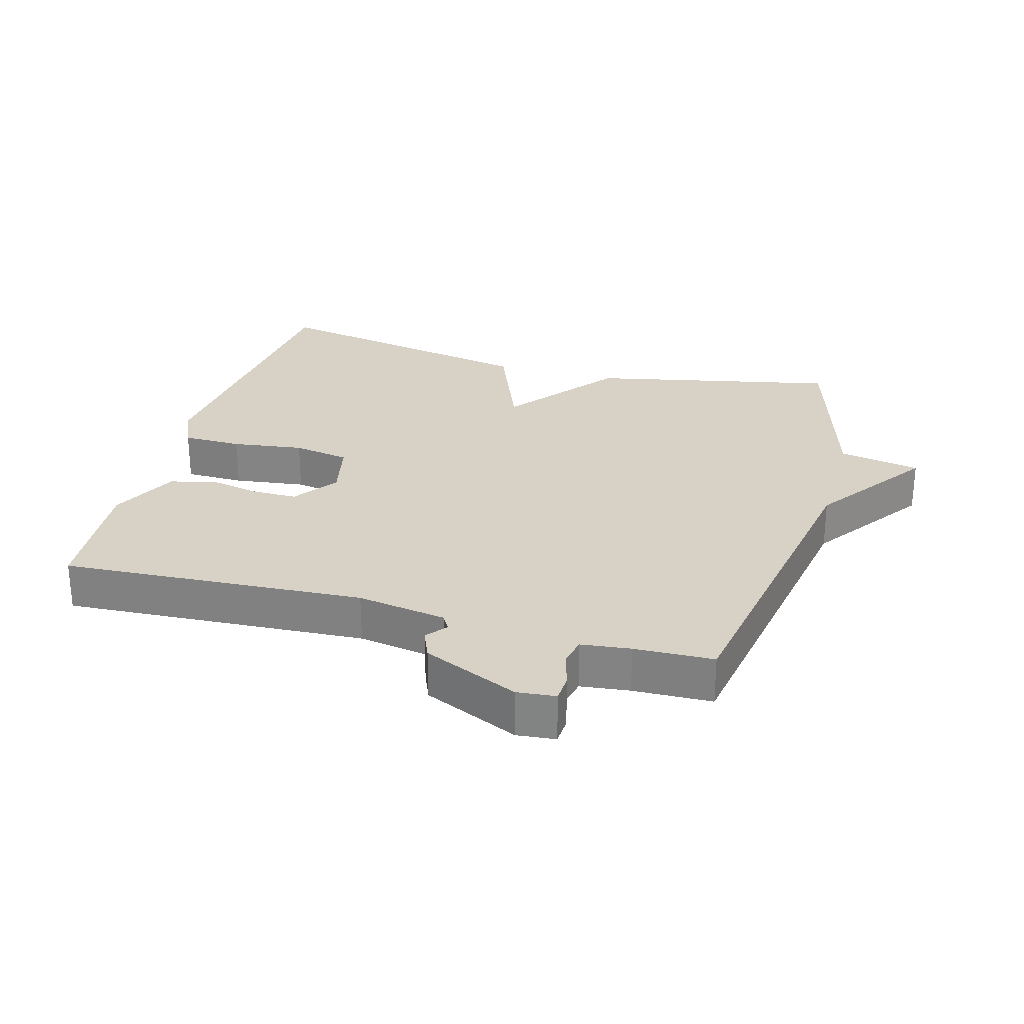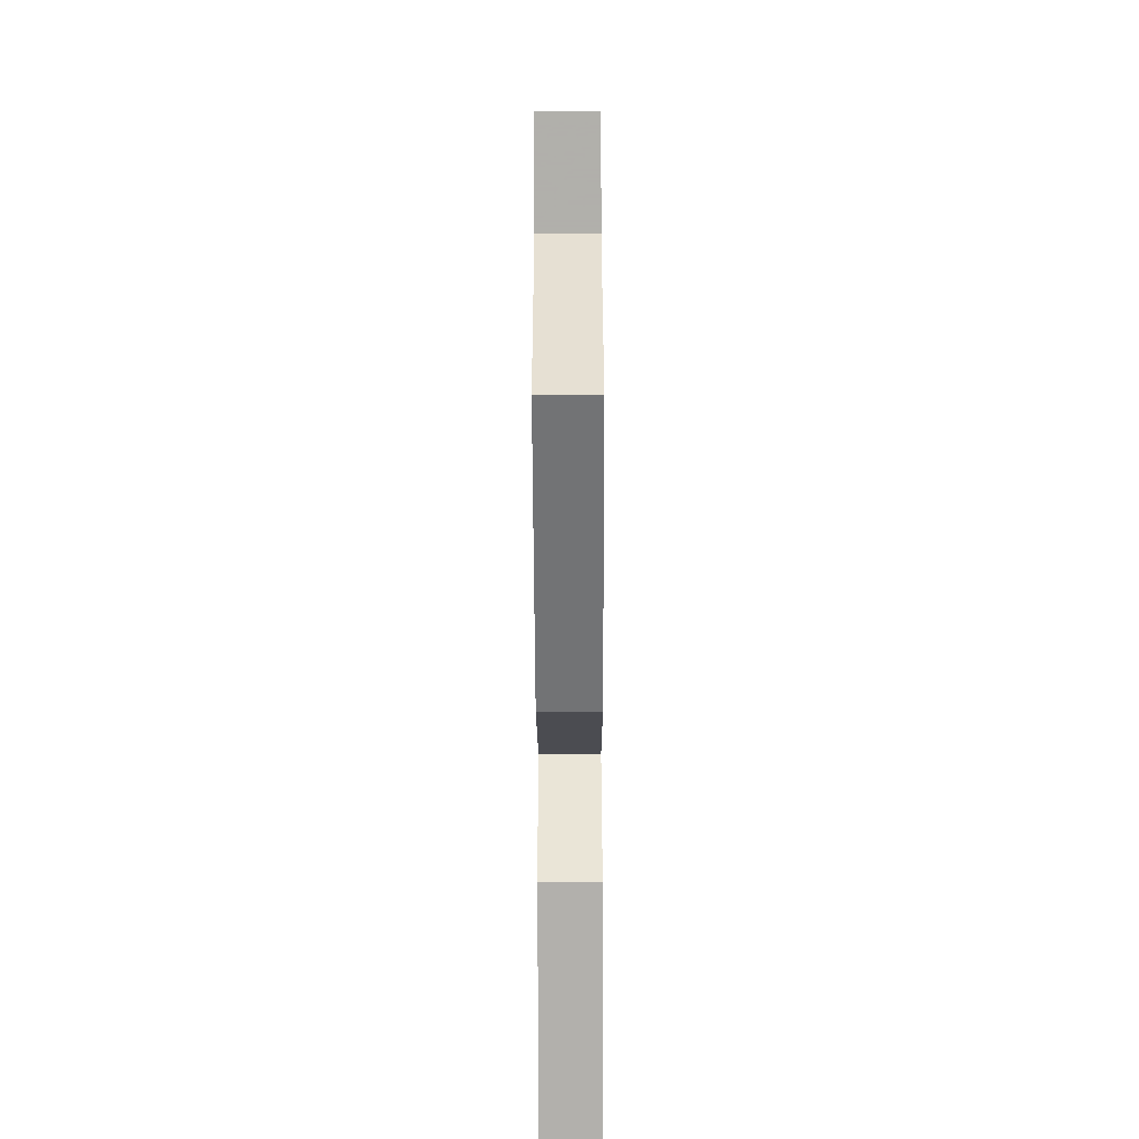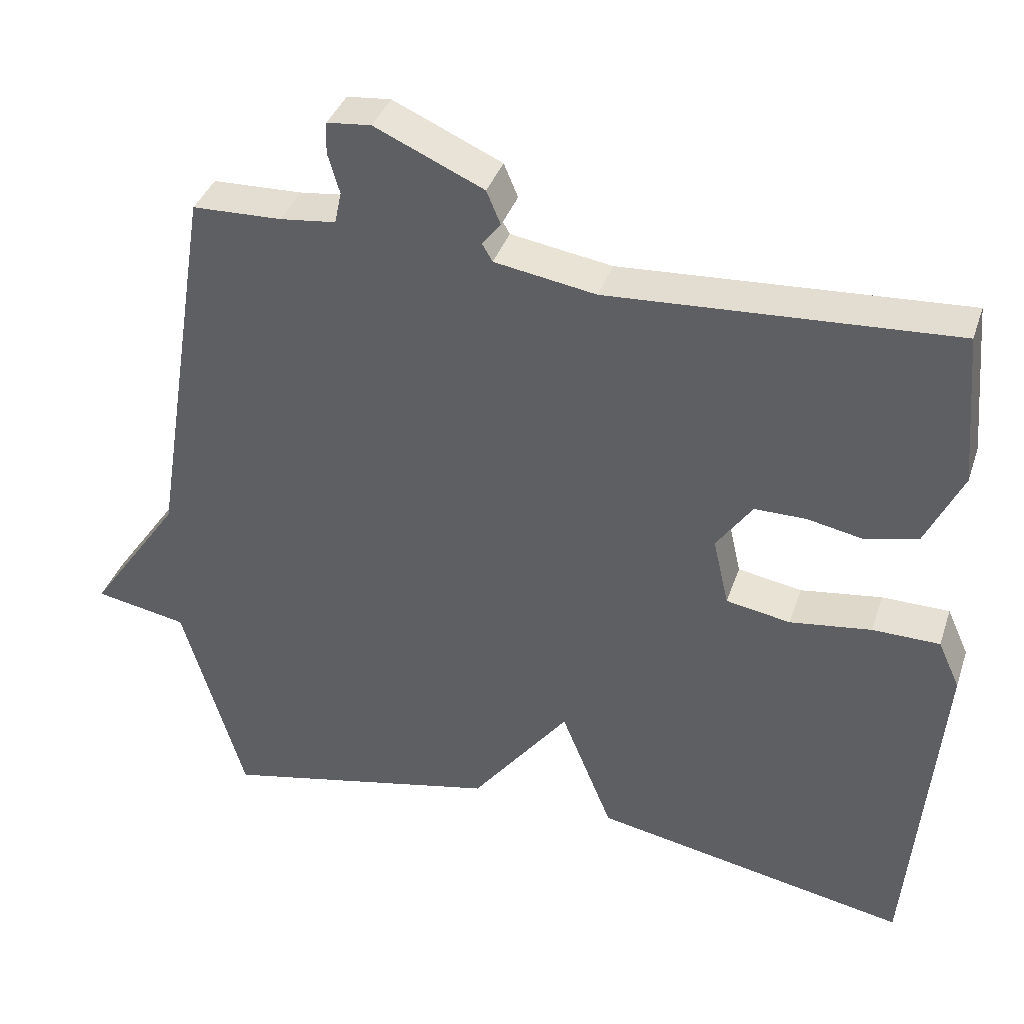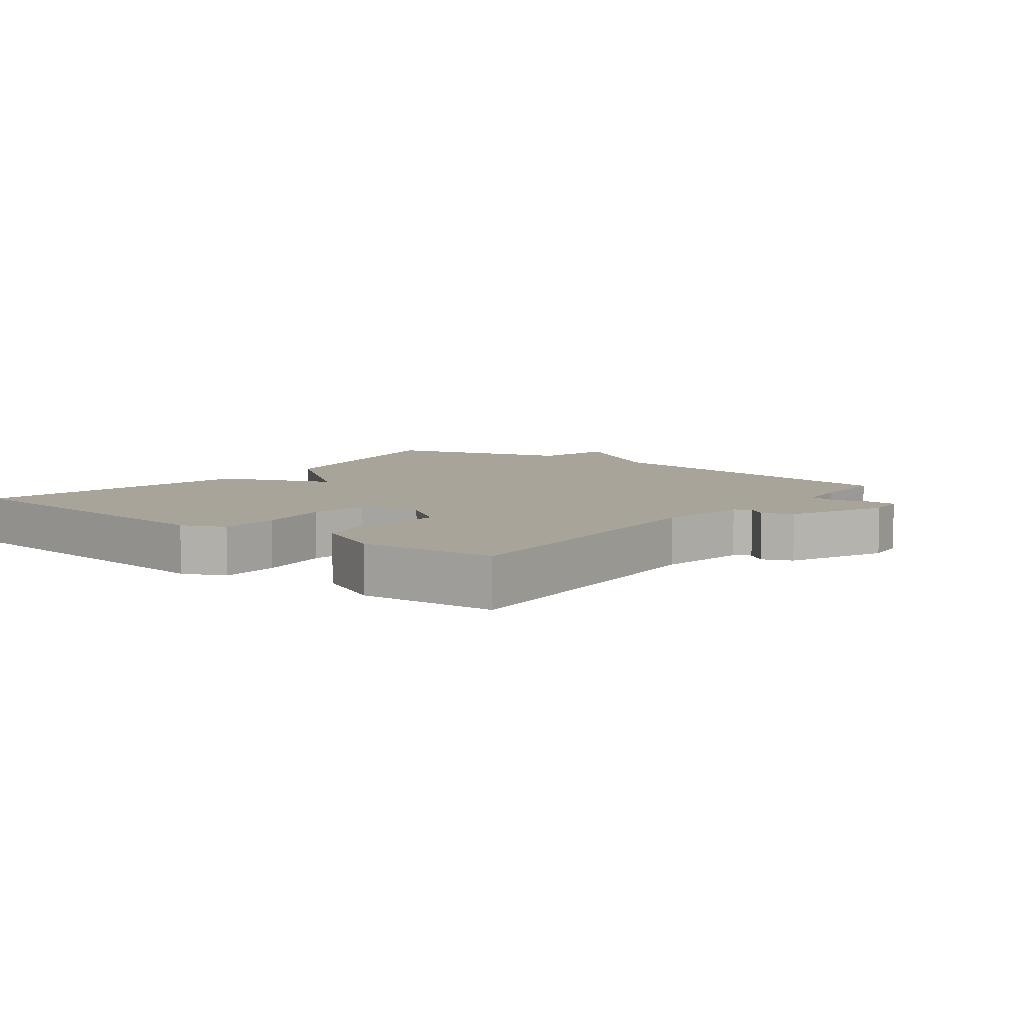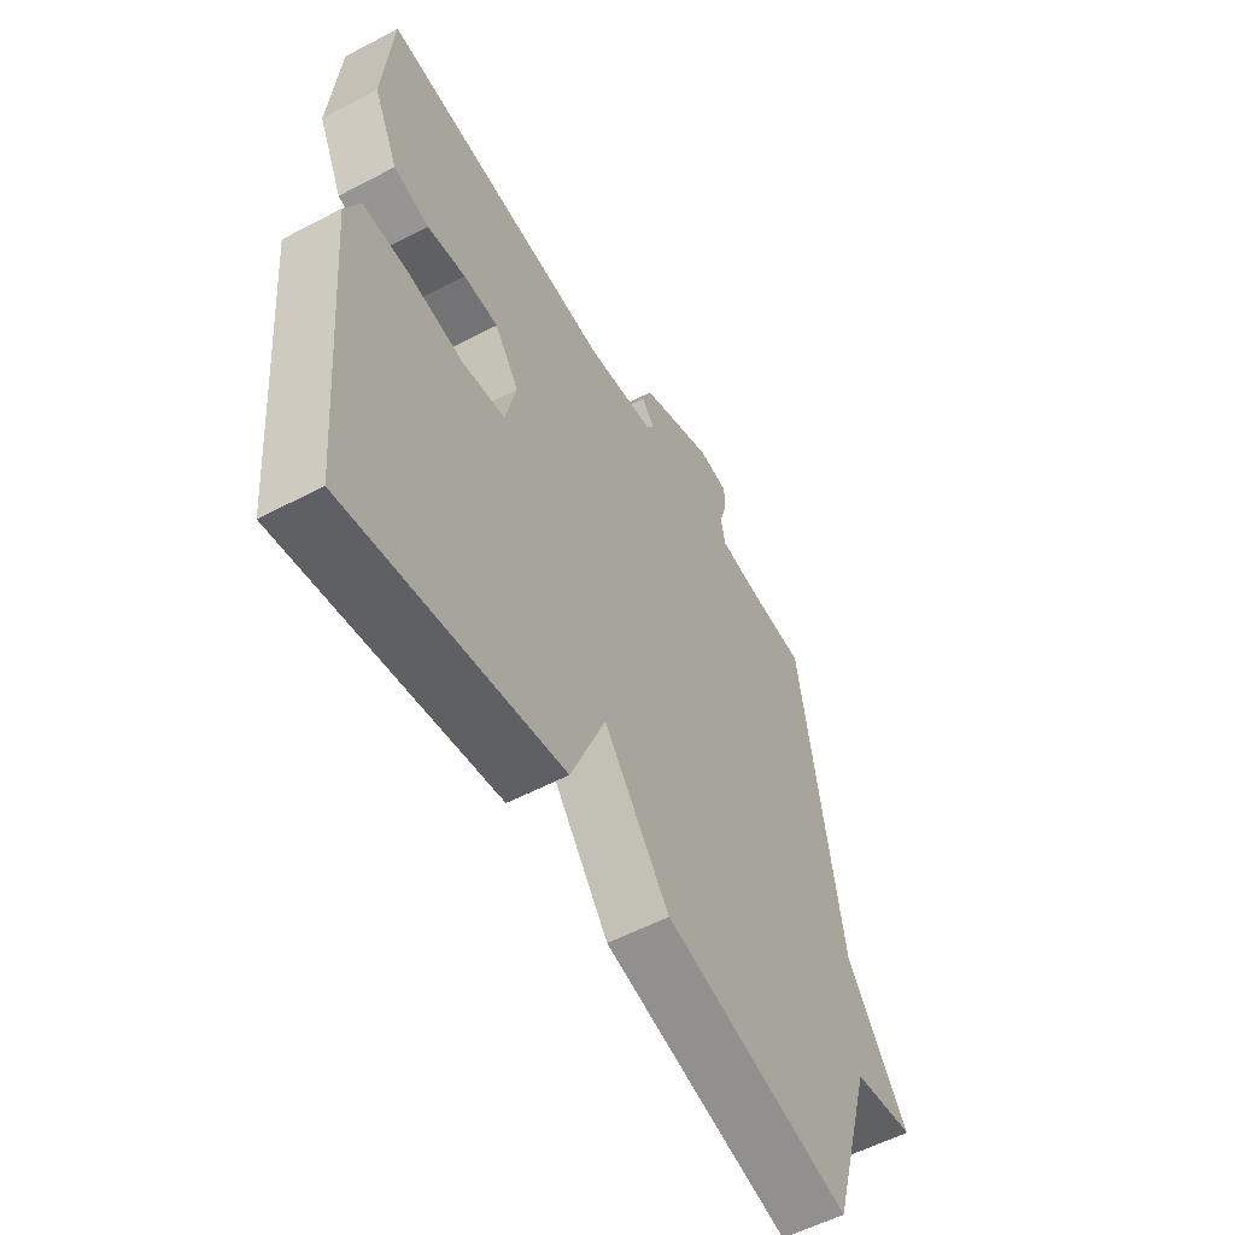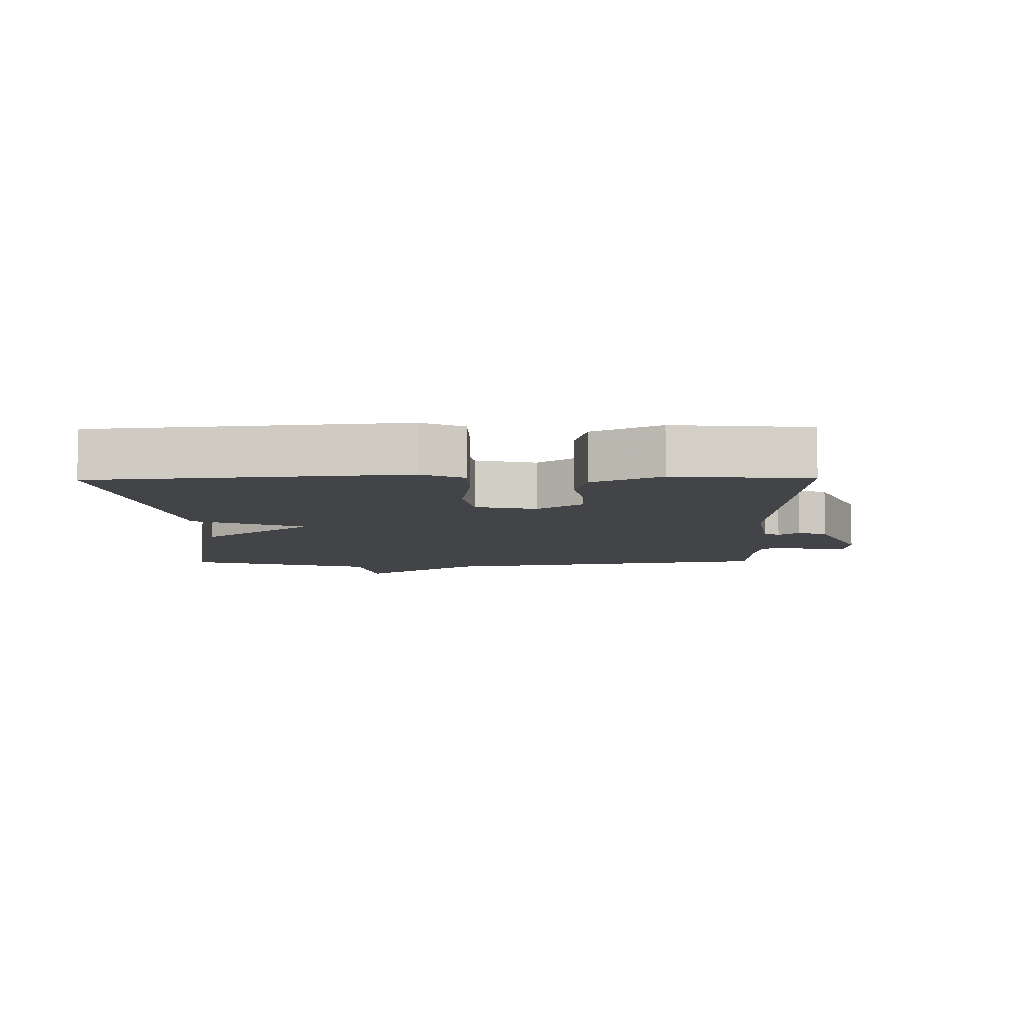
<metadata>
{"format":"obj","ext":"obj","renderer":"f3d","projection":"perspective","resolution":1024,"background":"white","views":[{"elev":27.3,"azim":15.8,"up":"+Y"},{"elev":-67.9,"azim":90.2,"up":"+Z"},{"elev":37.6,"azim":-162.3,"up":"+Z"},{"elev":7.3,"azim":-52.2,"up":"+Y"},{"elev":-56.0,"azim":-61.1,"up":"+Z"},{"elev":-7.8,"azim":-89.1,"up":"+Y"}]}
</metadata>
<code>
v -0.5 0.07 0.5
v -0.039 0.07 0.472
v 0.097 0.07 0.494
v 0.111 0.07 0.518
v 0.086 0.07 0.549
v 0.105 0.07 0.594
v 0.251 0.07 0.659
v 0.31 0.07 0.653
v 0.312 0.07 0.611
v 0.296 0.07 0.556
v 0.305 0.07 0.513
v 0.38 0.07 0.504
v 0.5 0.07 0.5
v 0.583 0.07 -0.016
v 0.707 0.07 -0.193
v 0.583 0.07 -0.216
v 0.5 0.07 -0.5
v 0.125 0.07 -0.419
v -0.006 0.07 -0.249
v -0.075 0.07 -0.419
v -0.5 0.07 -0.5
v -0.541 0.07 -0.036
v -0.512 0.07 0.028
v -0.422 0.07 0.029
v -0.313 0.07 0.014
v -0.227 0.07 0.029
v -0.206 0.07 0.121
v -0.254 0.07 0.189
v -0.323 0.07 0.189
v -0.399 0.07 0.174
v -0.469 0.07 0.192
v -0.518 0.07 0.295
v -0.5 0 0.5
v -0.039 0 0.472
v 0.097 0 0.494
v 0.111 0 0.518
v 0.086 0 0.549
v 0.105 0 0.594
v 0.251 0 0.659
v 0.31 0 0.653
v 0.312 0 0.611
v 0.296 0 0.556
v 0.305 0 0.513
v 0.38 0 0.504
v 0.5 0 0.5
v 0.583 0 -0.016
v 0.707 0 -0.193
v 0.583 0 -0.216
v 0.5 0 -0.5
v 0.125 0 -0.419
v -0.006 0 -0.249
v -0.075 0 -0.419
v -0.5 0 -0.5
v -0.541 0 -0.036
v -0.512 0 0.028
v -0.422 0 0.029
v -0.313 0 0.014
v -0.227 0 0.029
v -0.206 0 0.121
v -0.254 0 0.189
v -0.323 0 0.189
v -0.399 0 0.174
v -0.469 0 0.192
v -0.518 0 0.295
f 32 1 2
f 31 32 2
f 30 31 2
f 29 30 2
f 28 29 2 3
f 27 28 3
f 26 27 3
f 23 24 25
f 22 23 25
f 21 22 25
f 20 21 25
f 19 20 25
f 19 25 26
f 16 17 18 19
f 19 26 3
f 16 19 3
f 15 16 3
f 14 15 3
f 12 13 14 3
f 8 9 10
f 7 8 10
f 6 7 10
f 5 6 10
f 4 5 10
f 4 10 11
f 3 4 11 12
f 34 33 64
f 34 64 63
f 34 63 62
f 34 62 61
f 35 34 61 60
f 35 60 59
f 35 59 58
f 57 56 55
f 57 55 54
f 57 54 53
f 57 53 52
f 57 52 51
f 58 57 51
f 51 50 49 48
f 35 58 51
f 35 51 48
f 35 48 47
f 35 47 46
f 35 46 45 44
f 42 41 40
f 42 40 39
f 42 39 38
f 42 38 37
f 42 37 36
f 43 42 36
f 44 43 36 35
f 1 33 34 2
f 2 34 35 3
f 3 35 36 4
f 4 36 37 5
f 5 37 38 6
f 6 38 39 7
f 7 39 40 8
f 8 40 41 9
f 9 41 42 10
f 10 42 43 11
f 11 43 44 12
f 12 44 45 13
f 13 45 46 14
f 14 46 47 15
f 15 47 48 16
f 16 48 49 17
f 17 49 50 18
f 18 50 51 19
f 19 51 52 20
f 20 52 53 21
f 21 53 54 22
f 22 54 55 23
f 23 55 56 24
f 24 56 57 25
f 25 57 58 26
f 26 58 59 27
f 27 59 60 28
f 28 60 61 29
f 29 61 62 30
f 30 62 63 31
f 31 63 64 32
f 32 64 33 1

</code>
